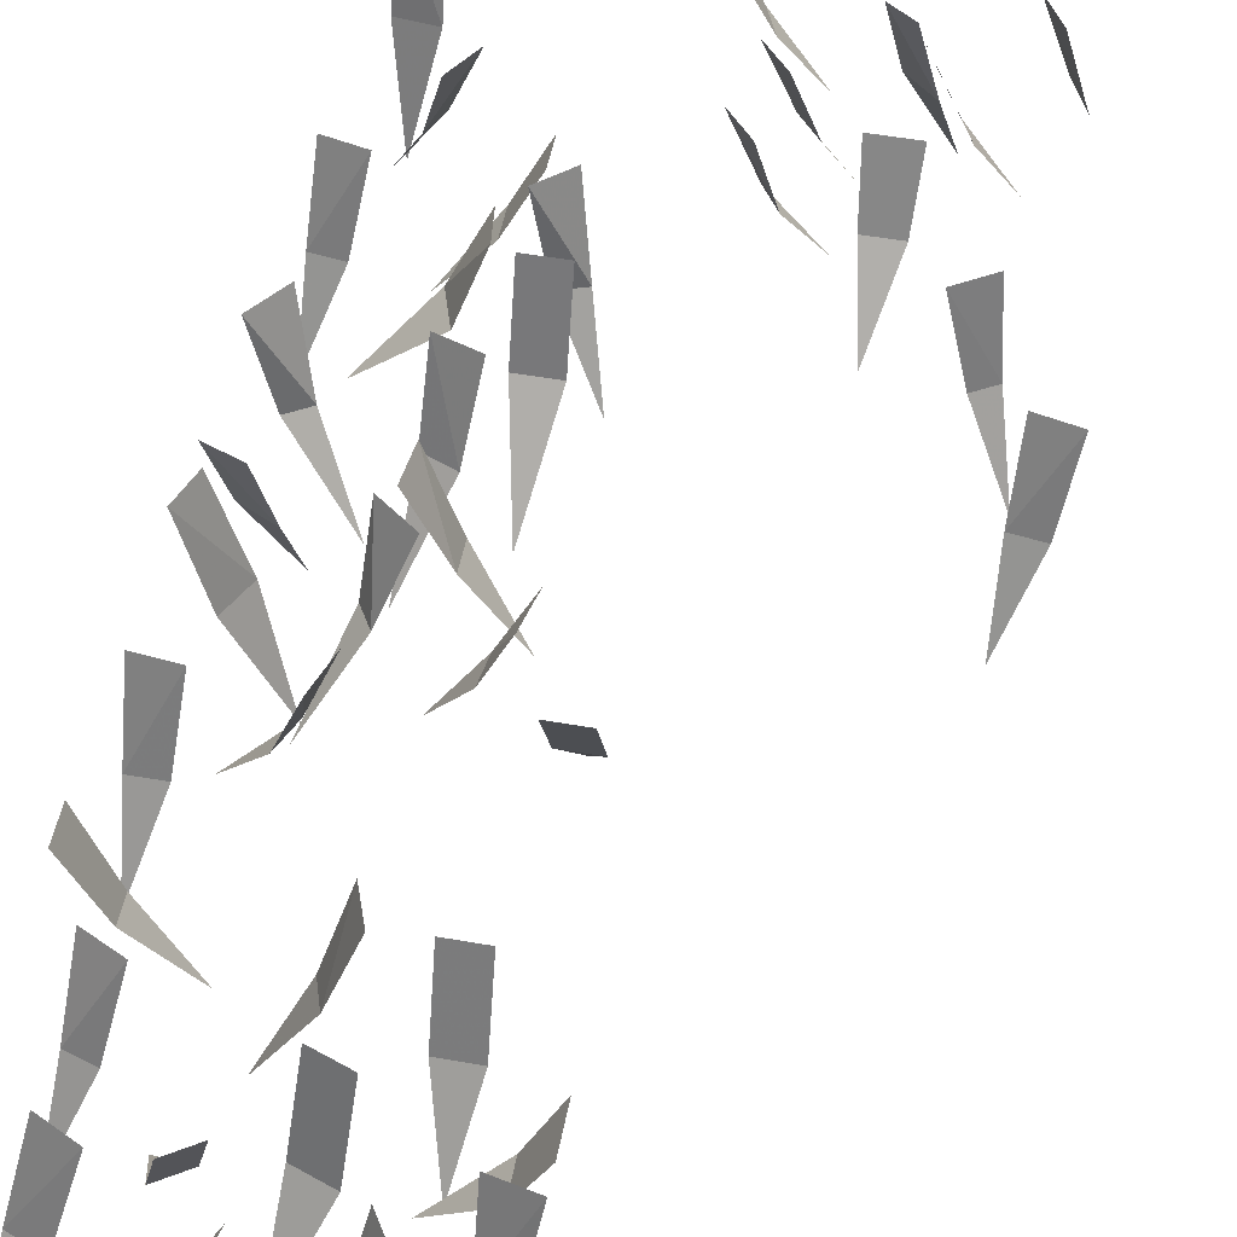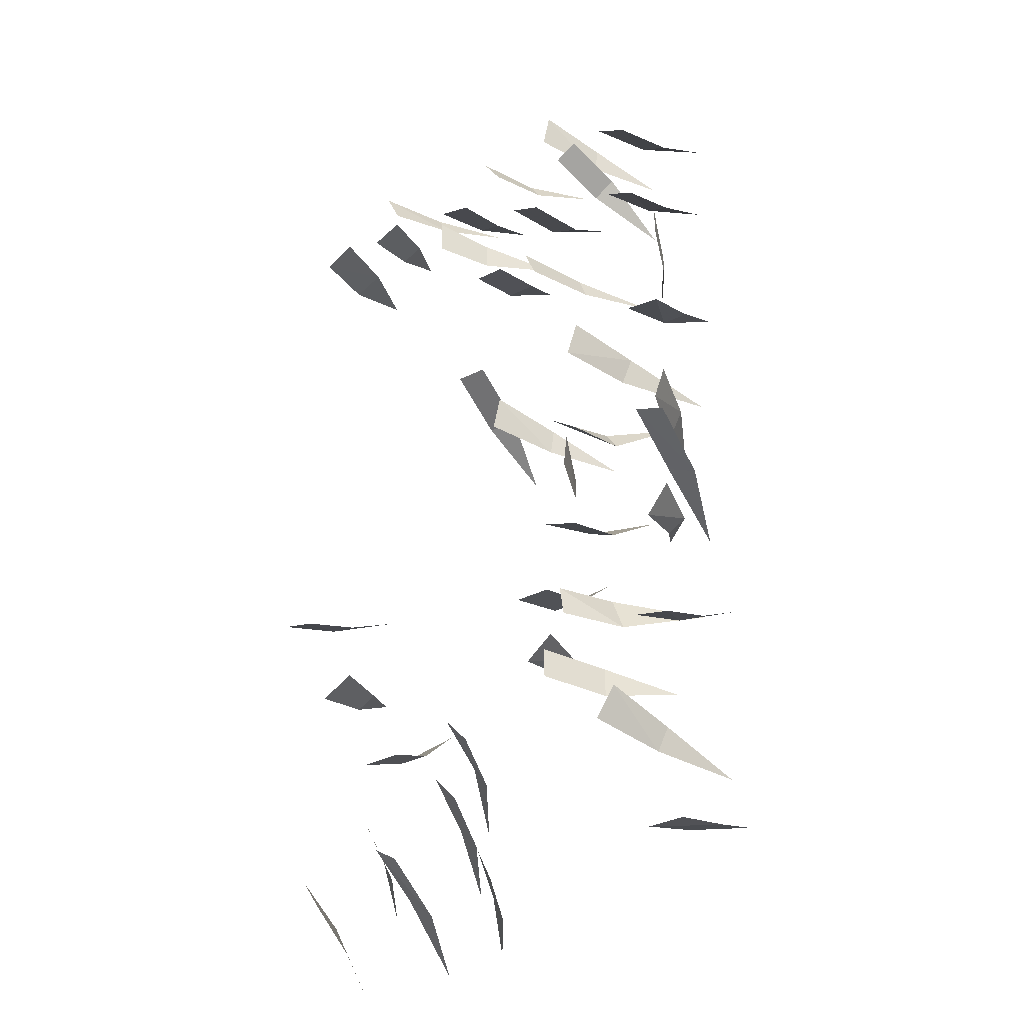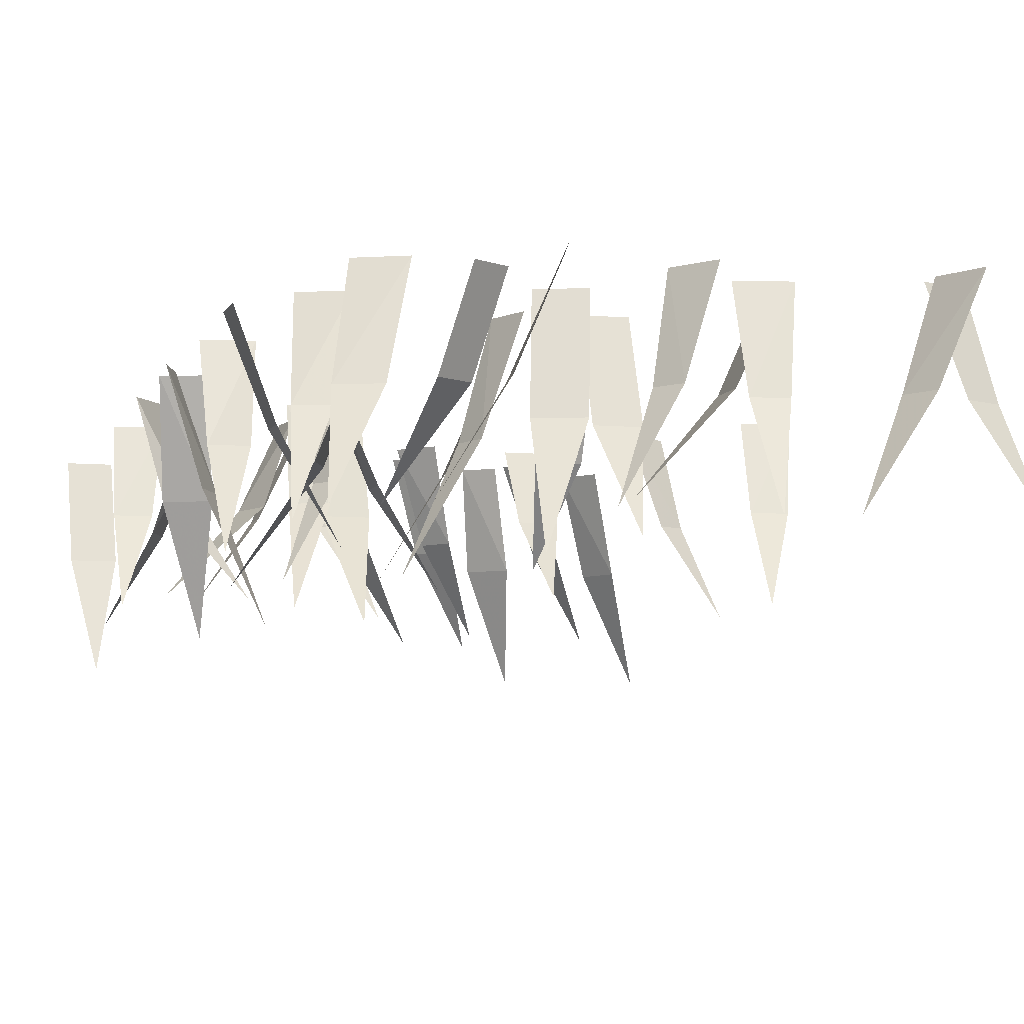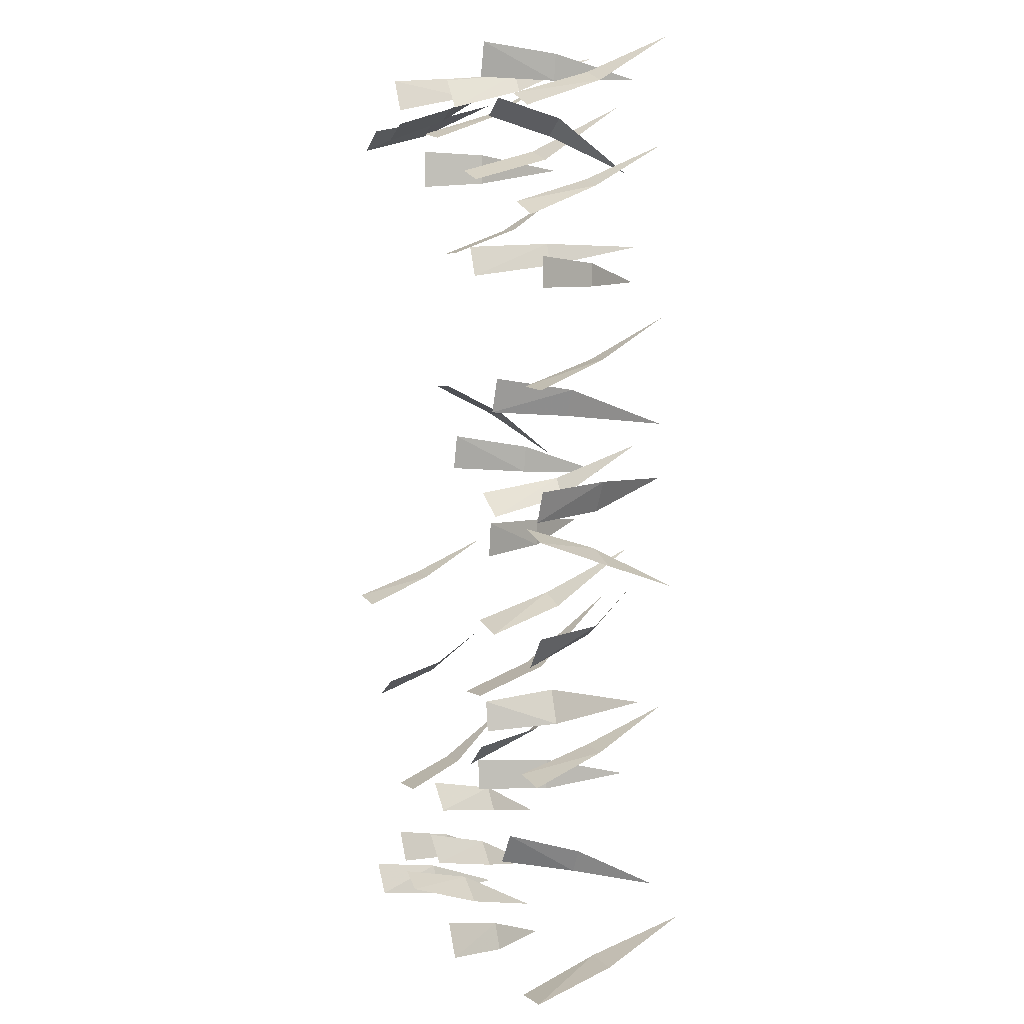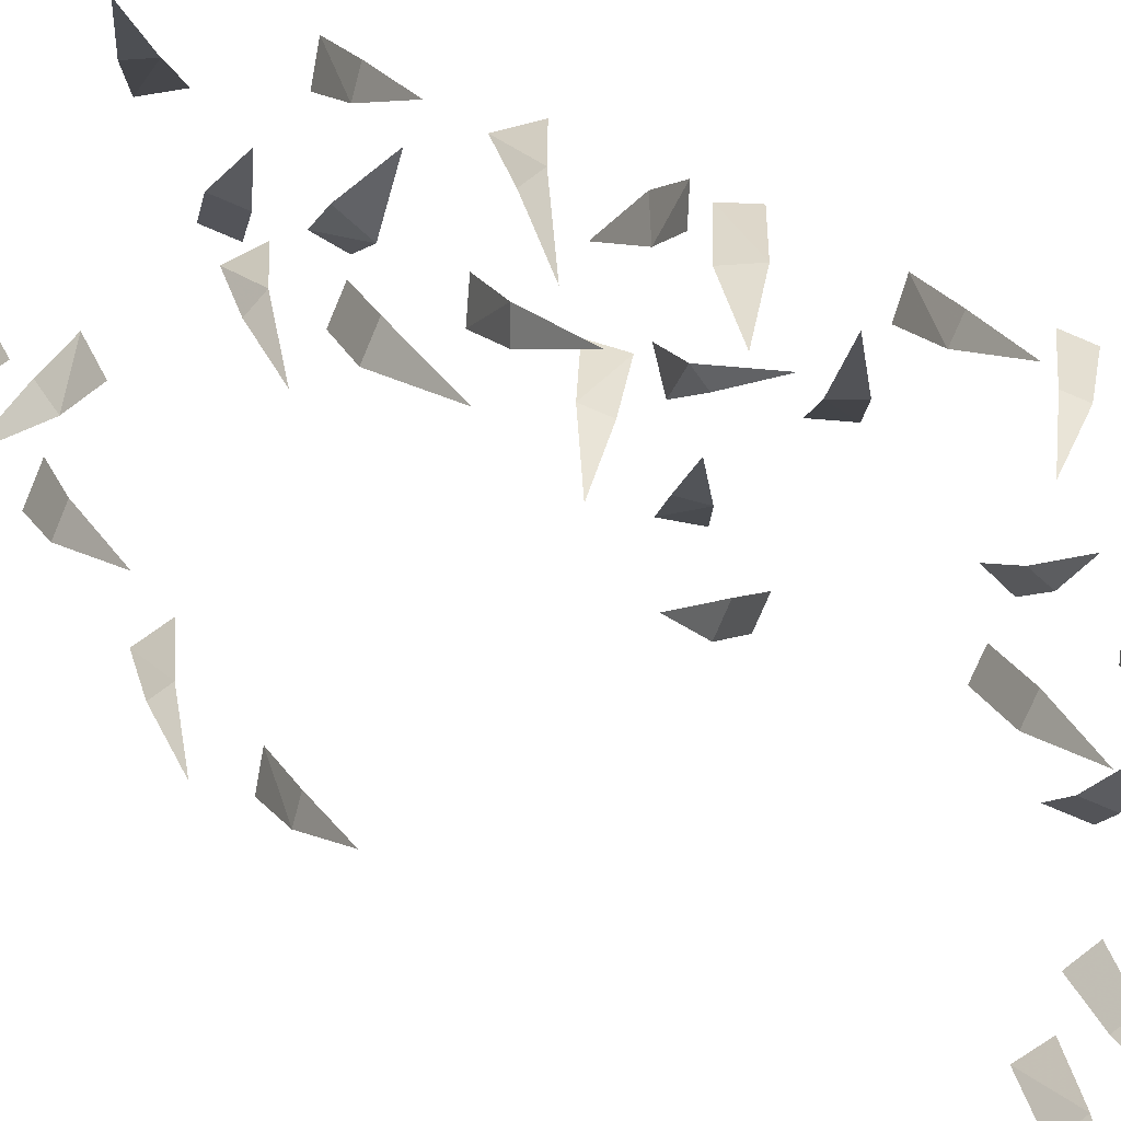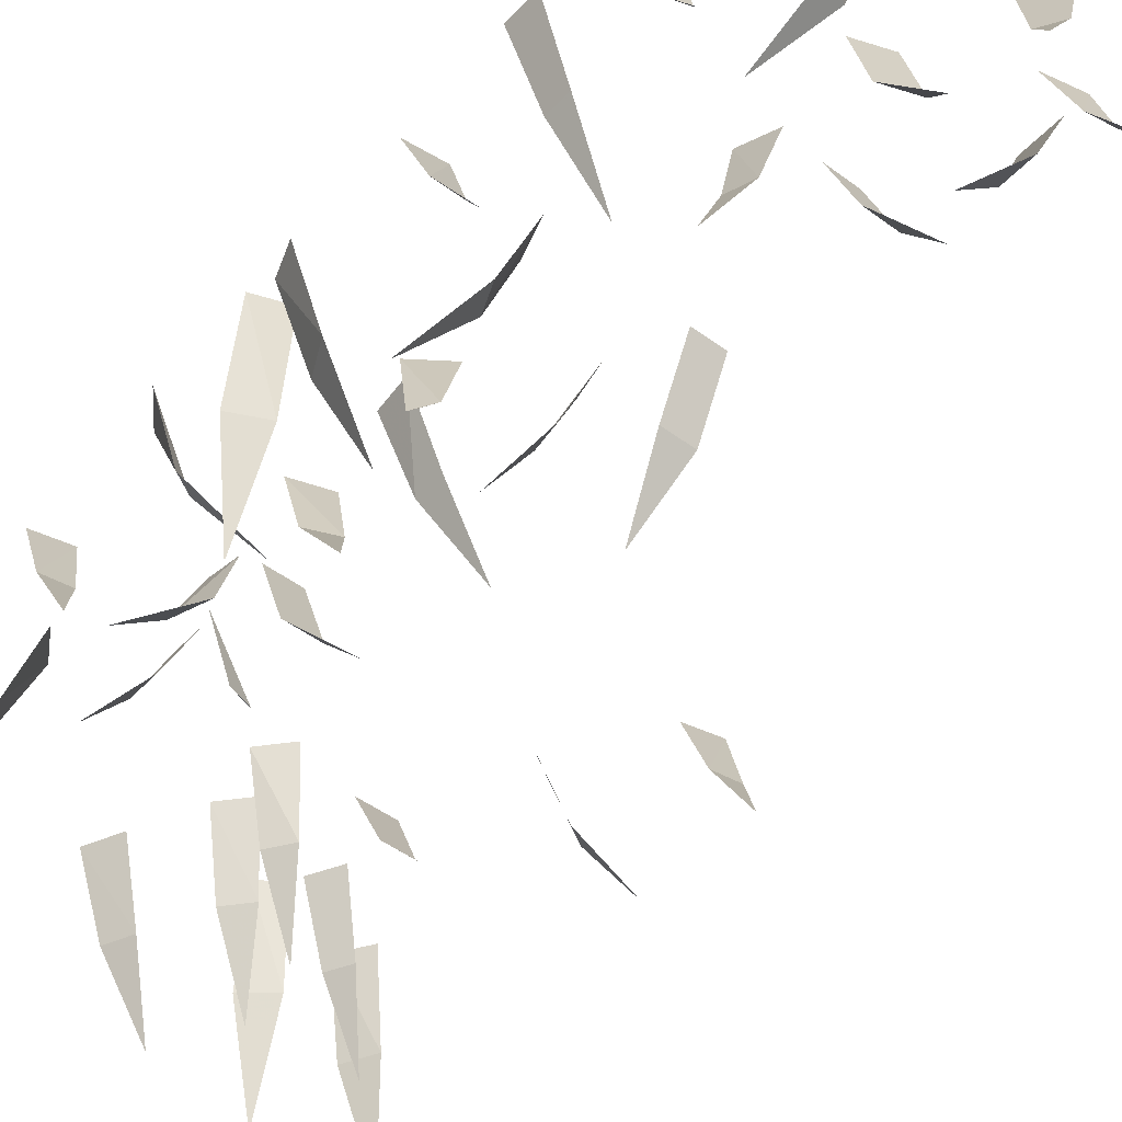
<metadata>
{"format":"obj","ext":"obj","renderer":"f3d","projection":"perspective","resolution":1024,"background":"white","views":[{"elev":51.3,"azim":10.9,"up":"+Y"},{"elev":-36.1,"azim":-147.2,"up":"+Z"},{"elev":-6.5,"azim":-15.7,"up":"+Y"},{"elev":3.9,"azim":-116.0,"up":"+Z"},{"elev":-76.4,"azim":-113.0,"up":"+Y"},{"elev":-47.2,"azim":-40.2,"up":"+Y"}]}
</metadata>
<code>
v -0.6328 -0.1484 -0.3125
v -0.7031 -0.1484 -0.3125
v -0.7031 0 -0.3672
v -0.6328 0 -0.3672
v -0.6719 -0.3125 -0.1719
v -0.7578 -0.1328 -0.5078
v -0.7578 -0.1328 -0.5703
v -0.6953 0 -0.5703
v -0.6953 0 -0.5078
v -0.8516 -0.2656 -0.5312
v -0.7812 -0.1328 -0.3516
v -0.8047 -0.1328 -0.4219
v -0.7422 0 -0.4375
v -0.7344 0 -0.375
v -0.9219 -0.2656 -0.3672
v -0.4609 -0.1484 -0.6797
v -0.4297 -0.1484 -0.6328
v -0.4609 0 -0.6016
v -0.5078 0 -0.6562
v -0.375 -0.2891 -0.7109
v -0.4375 -0.1484 -0.8125
v -0.3984 -0.1484 -0.7656
v -0.4375 0 -0.7266
v -0.4844 0 -0.7812
v -0.3516 -0.2969 -0.8438
v -0.7266 -0.1484 -0.1484
v -0.7812 -0.1484 -0.1719
v -0.7734 0 -0.2266
v -0.7031 0 -0.2031
v -0.7969 -0.3047 -0.05469
v -0.2656 -0.1172 -0.5859
v -0.3281 -0.1172 -0.5859
v -0.3359 0 -0.6406
v -0.2578 0 -0.6406
v -0.3047 -0.2422 -0.4766
v -0.8906 -0.1406 -0.6797
v -0.8672 -0.1406 -0.7266
v -0.8125 0 -0.7031
v -0.8516 0 -0.6406
v -0.9531 -0.2812 -0.75
v -0.2344 -0.1406 -0.8359
v -0.2109 -0.1406 -0.7891
v -0.2578 0 -0.7578
v -0.2891 0 -0.8203
v -0.1484 -0.2812 -0.8516
v -0.3203 -0.1641 -0.9297
v -0.2656 -0.1641 -0.8828
v -0.2969 0 -0.8438
v -0.3438 0 -0.875
v -0.2422 -0.3438 -0.9766
v -0.6328 -0.1484 -0.4688
v -0.6797 -0.1484 -0.4531
v -0.7109 0 -0.4766
v -0.6562 0 -0.5234
v -0.6016 -0.2891 -0.3828
v -0.9141 -0.1484 -0.2188
v -0.9531 -0.1484 -0.1953
v -0.9922 0 -0.2109
v -0.9453 0 -0.2734
v -0.8438 -0.2891 -0.1328
v -0.9141 -0.1641 -0.8984
v -0.9844 -0.1641 -0.9062
v -0.9844 0 -0.9609
v -0.9141 0 -0.9609
v -0.9531 -0.3438 -0.8281
v -0.9766 -0.1641 -0.07031
v -0.9141 -0.1641 -0.03906
v -0.9297 0 0.007812
v -0.9922 0 -0.01562
v -0.9141 -0.3438 -0.125
v -0.1094 -0.1641 -0.9609
v -0.07812 -0.1641 -0.8984
v -0.1172 0 -0.8672
v -0.1562 0 -0.9297
v -0.02344 -0.3438 -0.9688
v -0.9297 -0.1406 -0.4453
v -0.9844 -0.1406 -0.4531
v -0.9766 0 -0.5156
v -0.9062 0 -0.5
v -0.9844 -0.2812 -0.3672
v -0.5078 -0.1406 -0.9922
v -0.4844 -0.1406 -0.9375
v -0.5391 0 -0.9062
v -0.5703 0 -0.9766
v -0.4141 -0.2812 -0.9922
v -0.03906 -0.1406 -0.1641
v -0.09375 -0.1406 -0.1719
v -0.08594 0 -0.2344
v -0.01562 0 -0.2188
v -0.09375 -0.2812 -0.08594
v -0.6953 -0.1406 -0.04688
v -0.6953 -0.1406 0.007812
v -0.7578 0 0.007812
v -0.75 0 -0.0625
v -0.6094 -0.2812 0
v -0.125 -0.1406 -0.3984
v -0.1641 -0.1406 -0.375
v -0.2031 0 -0.4062
v -0.1406 0 -0.4453
v -0.09375 -0.2812 -0.3125
v -0.5391 -0.1328 0.2344
v -0.4766 -0.1328 0.2344
v -0.4766 0 0.2969
v -0.5391 0 0.2969
v -0.5156 -0.2656 0.1406
v -0.5234 -0.1406 0.6406
v -0.5859 -0.1406 0.6406
v -0.5859 0 0.5859
v -0.5234 0 0.5859
v -0.5547 -0.2812 0.7344
v -0.7109 -0.1562 0.6016
v -0.7266 -0.1562 0.5547
v -0.6797 0 0.5312
v -0.6562 0 0.5938
v -0.8047 -0.3203 0.5938
v -0.8438 -0.1484 0.2891
v -0.8203 -0.1484 0.2344
v -0.7656 0 0.2422
v -0.7891 0 0.3125
v -0.9375 -0.3047 0.2188
v -0.8281 -0.125 0.8516
v -0.7812 -0.125 0.8203
v -0.75 0 0.8594
v -0.7969 0 0.8906
v -0.8672 -0.2578 0.7422
v -0.4688 -0.1172 0.8125
v -0.4688 -0.1172 0.75
v -0.4141 0 0.7422
v -0.4141 0 0.8203
v -0.5781 -0.2422 0.7734
v -0.6406 -0.1562 0.8047
v -0.7031 -0.1562 0.7812
v -0.6875 0 0.7344
v -0.625 0 0.7578
v -0.7188 -0.3203 0.8984
v -0.1953 -0.1406 0.9219
v -0.2422 -0.1406 0.9453
v -0.2734 0 0.8984
v -0.2109 0 0.8672
v -0.1797 -0.2812 1.008
v -0.4375 -0.1406 0.9062
v -0.4844 -0.1406 0.8984
v -0.4844 0 0.8438
v -0.4141 0 0.8594
v -0.4766 -0.2812 0.9844
v -0.9453 -0.1406 0.5
v -0.9453 -0.1406 0.5469
v -1 0 0.5547
v -1 0 0.4922
v -0.8594 -0.2812 0.5156
v -0.7734 -0.1484 0.1016
v -0.7969 -0.1484 0.0625
v -0.7812 0 0.02344
v -0.7188 0 0.07031
v -0.8594 -0.2891 0.1719
v -0.9062 -0.1484 0.9375
v -0.9609 -0.1484 0.9141
v -0.9297 0 0.8594
v -0.8672 0 0.8906
v -0.9844 -0.2891 1.008
v -0.9219 -0.1641 0.03906
v -0.9531 -0.1641 0.1016
v -1 0 0.08594
v -0.9766 0 0.02344
v -0.8672 -0.3438 0.1016
v -0.03125 -0.1641 0.9062
v -0.09375 -0.1641 0.9375
v -0.125 0 0.8984
v -0.0625 0 0.8594
v -0.02344 -0.3438 0.9922
v -0.6406 -0.1406 0.1641
v -0.6328 -0.1406 0.1094
v -0.5703 0 0.1172
v -0.5859 0 0.1875
v -0.7188 -0.2812 0.1094
v -0.3047 -0.1406 1.008
v -0.3281 -0.1406 0.9609
v -0.2734 0 0.9297
v -0.2422 0 1
v -0.3984 -0.2812 1.016
v -0.7812 -0.1406 0.9922
v -0.7734 -0.1406 0.9375
v -0.7109 0 0.9453
v -0.7266 0 1.016
v -0.8594 -0.2812 0.9375
v -0.9141 -0.1406 0.7188
v -0.9609 -0.1406 0.7031
v -0.9453 0 0.6406
v -0.8828 0 0.6719
v -0.9766 -0.2812 0.7891
v -0.9375 -0.1406 0.3516
v -0.9922 -0.1406 0.3516
v -0.9922 0 0.2891
v -0.9219 0 0.2969
v -0.9844 -0.2812 0.4375
v -0.5859 -0.1406 0.9766
v -0.6094 -0.1406 0.9375
v -0.5781 0 0.8984
v -0.5391 0 0.9609
v -0.6719 -0.2812 1.008
f 1 2 3
f 1 3 4
f 1 4 2
f 1 2 5
f 1 5 2
f 4 3 2
f 6 7 8
f 6 8 9
f 6 9 7
f 6 7 10
f 6 10 7
f 9 8 7
f 11 12 13
f 11 13 14
f 11 14 12
f 11 12 15
f 11 15 12
f 14 13 12
f 16 17 18
f 16 18 19
f 16 19 17
f 16 17 20
f 16 20 17
f 19 18 17
f 21 22 23
f 21 23 24
f 21 24 22
f 21 22 25
f 21 25 22
f 24 23 22
f 26 27 28
f 26 28 29
f 26 29 27
f 26 27 30
f 26 30 27
f 29 28 27
f 31 32 33
f 31 33 34
f 31 34 32
f 31 32 35
f 31 35 32
f 34 33 32
f 36 37 38
f 36 38 39
f 36 39 37
f 36 37 40
f 36 40 37
f 39 38 37
f 41 42 43
f 41 43 44
f 41 44 42
f 41 42 45
f 41 45 42
f 44 43 42
f 46 47 48
f 46 48 49
f 46 49 47
f 46 47 50
f 46 50 47
f 49 48 47
f 51 52 53
f 51 53 54
f 51 54 52
f 51 52 55
f 51 55 52
f 54 53 52
f 56 57 58
f 56 58 59
f 56 59 57
f 56 57 60
f 56 60 57
f 59 58 57
f 61 62 63
f 61 63 64
f 61 64 62
f 61 62 65
f 61 65 62
f 64 63 62
f 66 67 68
f 66 68 69
f 66 69 67
f 66 67 70
f 66 70 67
f 69 68 67
f 71 72 73
f 71 73 74
f 71 74 72
f 71 72 75
f 71 75 72
f 74 73 72
f 76 77 78
f 76 78 79
f 76 79 77
f 76 77 80
f 76 80 77
f 79 78 77
f 81 82 83
f 81 83 84
f 81 84 82
f 81 82 85
f 81 85 82
f 84 83 82
f 86 87 88
f 86 88 89
f 86 89 87
f 86 87 90
f 86 90 87
f 89 88 87
f 91 92 93
f 91 93 94
f 91 94 92
f 91 92 95
f 91 95 92
f 94 93 92
f 96 97 98
f 96 98 99
f 96 99 97
f 96 97 100
f 96 100 97
f 99 98 97
f 101 102 103
f 101 103 104
f 101 104 102
f 101 102 105
f 101 105 102
f 104 103 102
f 106 107 108
f 106 108 109
f 106 109 107
f 106 107 110
f 106 110 107
f 109 108 107
f 111 112 113
f 111 113 114
f 111 114 112
f 111 112 115
f 111 115 112
f 114 113 112
f 116 117 118
f 116 118 119
f 116 119 117
f 116 117 120
f 116 120 117
f 119 118 117
f 121 122 123
f 121 123 124
f 121 124 122
f 121 122 125
f 121 125 122
f 124 123 122
f 126 127 128
f 126 128 129
f 126 129 127
f 126 127 130
f 126 130 127
f 129 128 127
f 131 132 133
f 131 133 134
f 131 134 132
f 131 132 135
f 131 135 132
f 134 133 132
f 136 137 138
f 136 138 139
f 136 139 137
f 136 137 140
f 136 140 137
f 139 138 137
f 141 142 143
f 141 143 144
f 141 144 142
f 141 142 145
f 141 145 142
f 144 143 142
f 146 147 148
f 146 148 149
f 146 149 147
f 146 147 150
f 146 150 147
f 149 148 147
f 151 152 153
f 151 153 154
f 151 154 152
f 151 152 155
f 151 155 152
f 154 153 152
f 156 157 158
f 156 158 159
f 156 159 157
f 156 157 160
f 156 160 157
f 159 158 157
f 161 162 163
f 161 163 164
f 161 164 162
f 161 162 165
f 161 165 162
f 164 163 162
f 166 167 168
f 166 168 169
f 166 169 167
f 166 167 170
f 166 170 167
f 169 168 167
f 171 172 173
f 171 173 174
f 171 174 172
f 171 172 175
f 171 175 172
f 174 173 172
f 176 177 178
f 176 178 179
f 176 179 177
f 176 177 180
f 176 180 177
f 179 178 177
f 181 182 183
f 181 183 184
f 181 184 182
f 181 182 185
f 181 185 182
f 184 183 182
f 186 187 188
f 186 188 189
f 186 189 187
f 186 187 190
f 186 190 187
f 189 188 187
f 191 192 193
f 191 193 194
f 191 194 192
f 191 192 195
f 191 195 192
f 194 193 192
f 196 197 198
f 196 198 199
f 196 199 197
f 196 197 200
f 196 200 197
f 199 198 197

</code>
